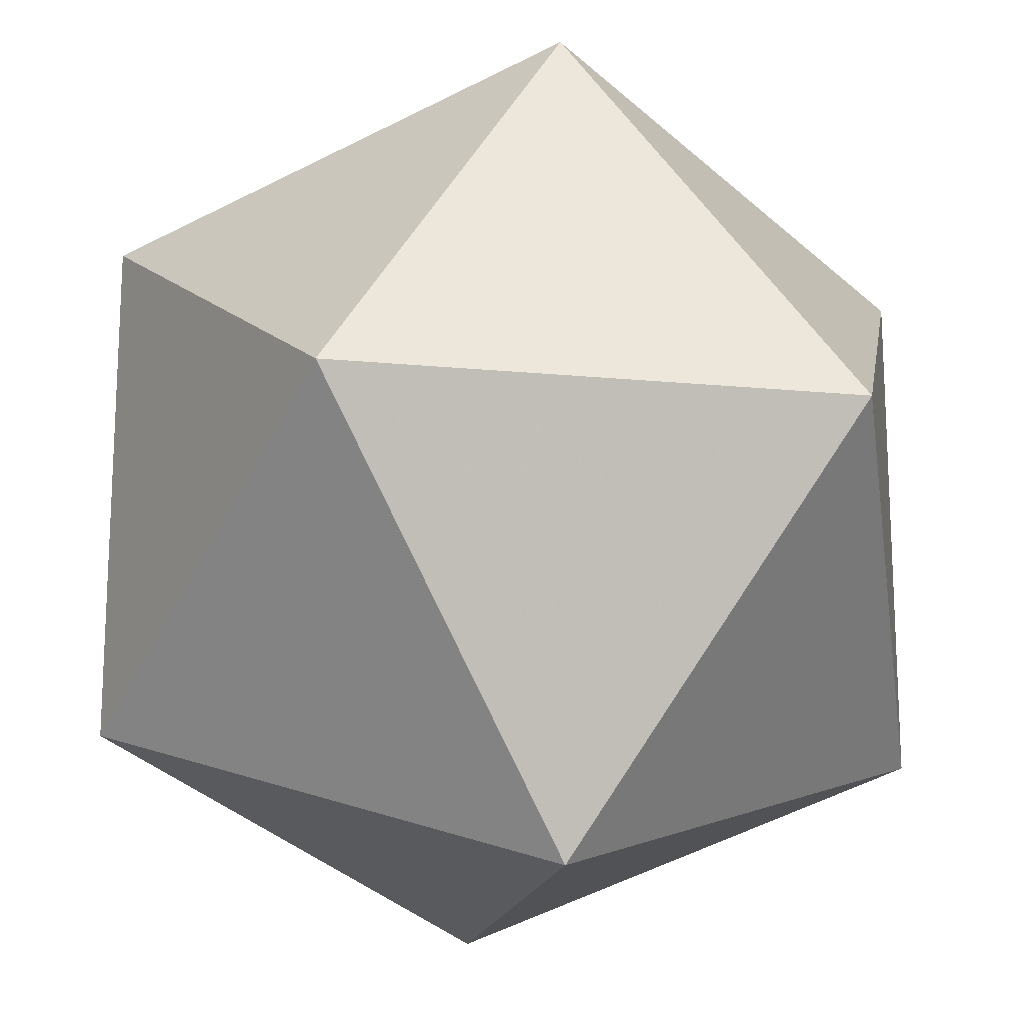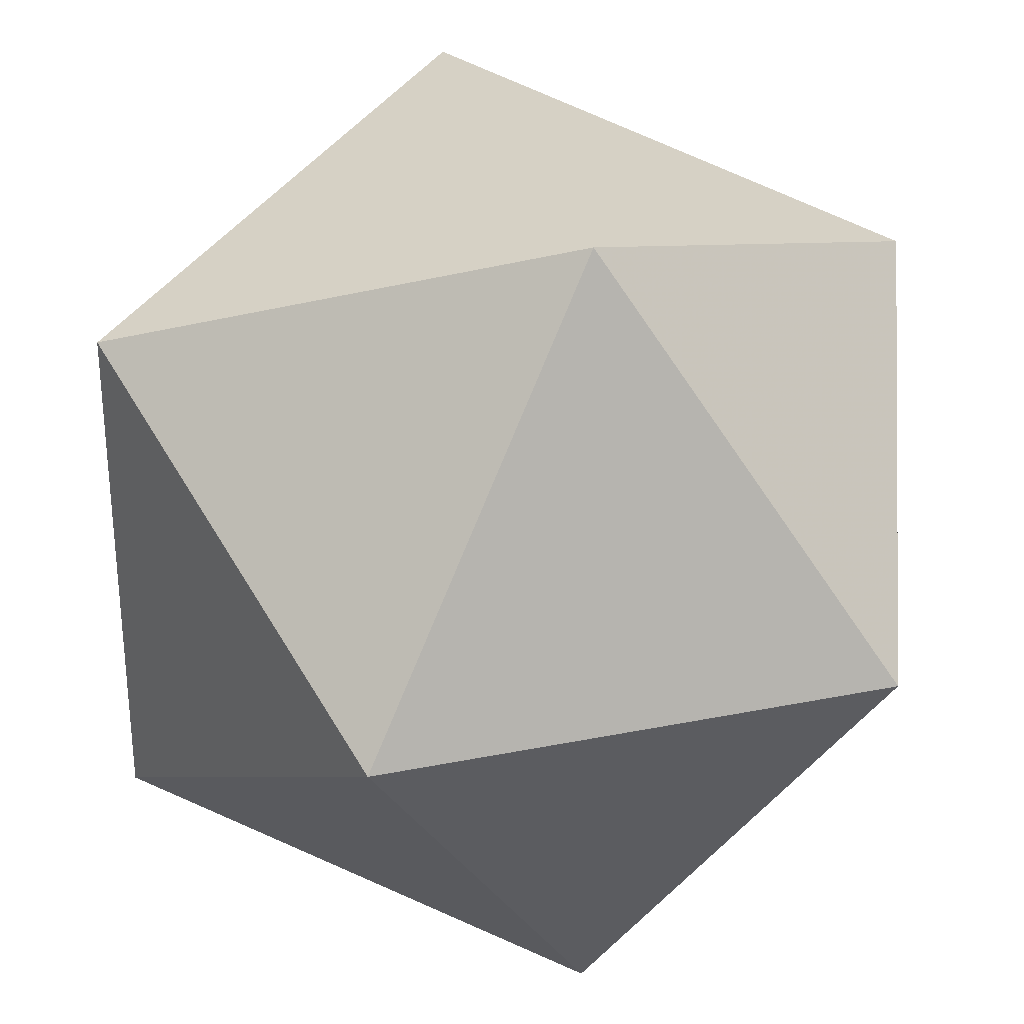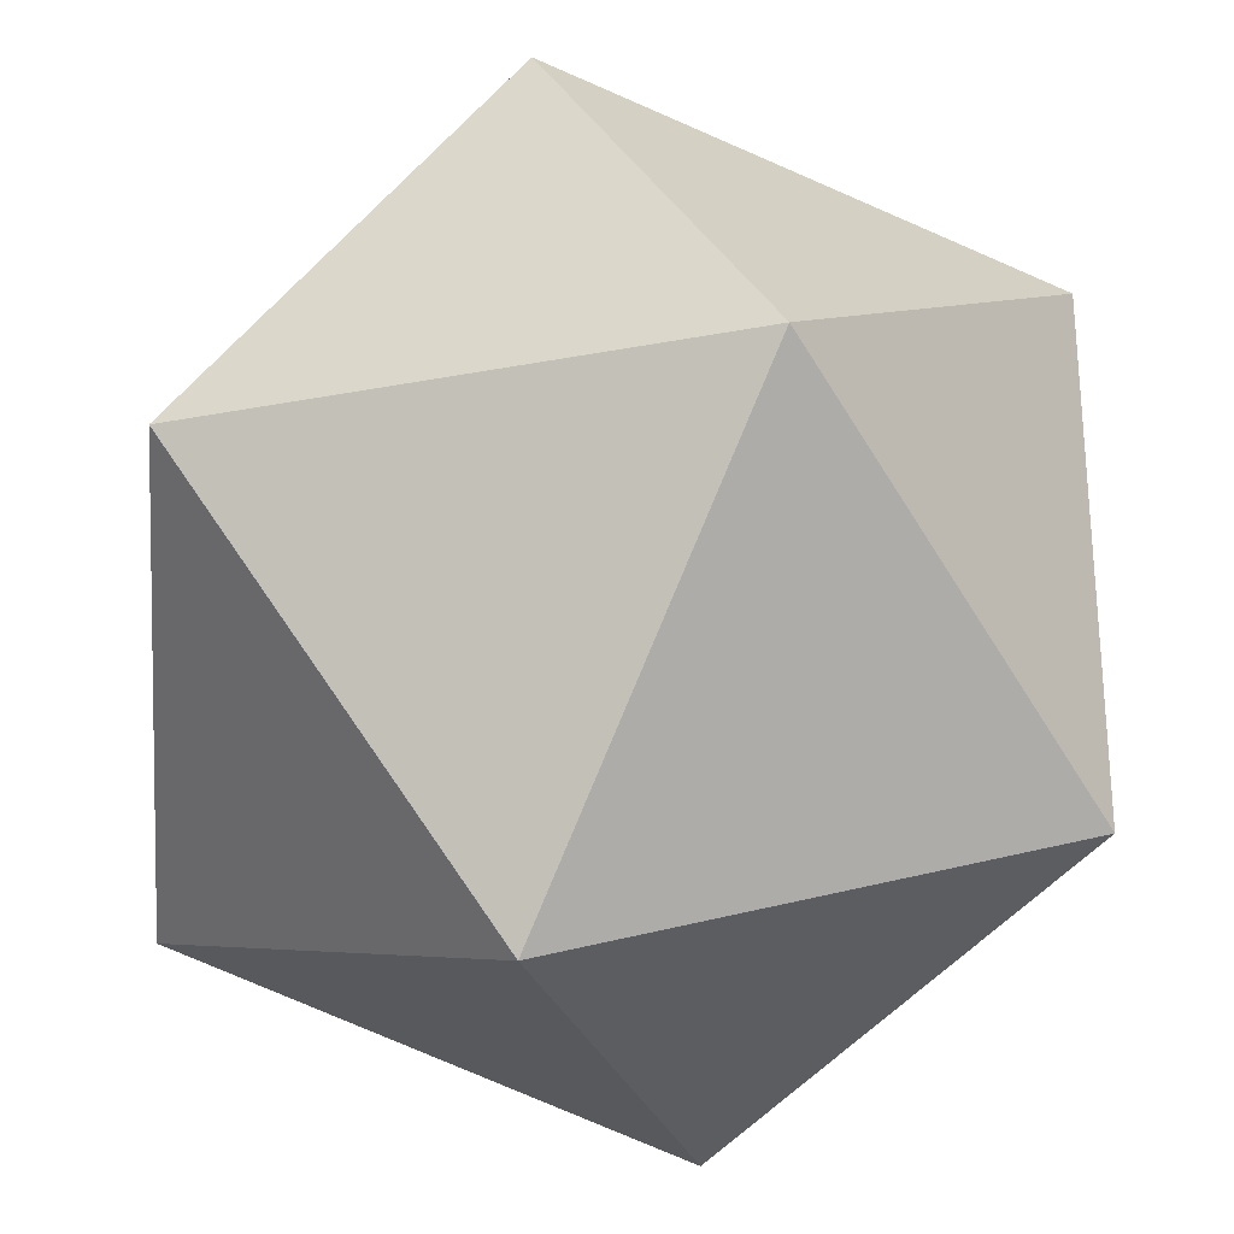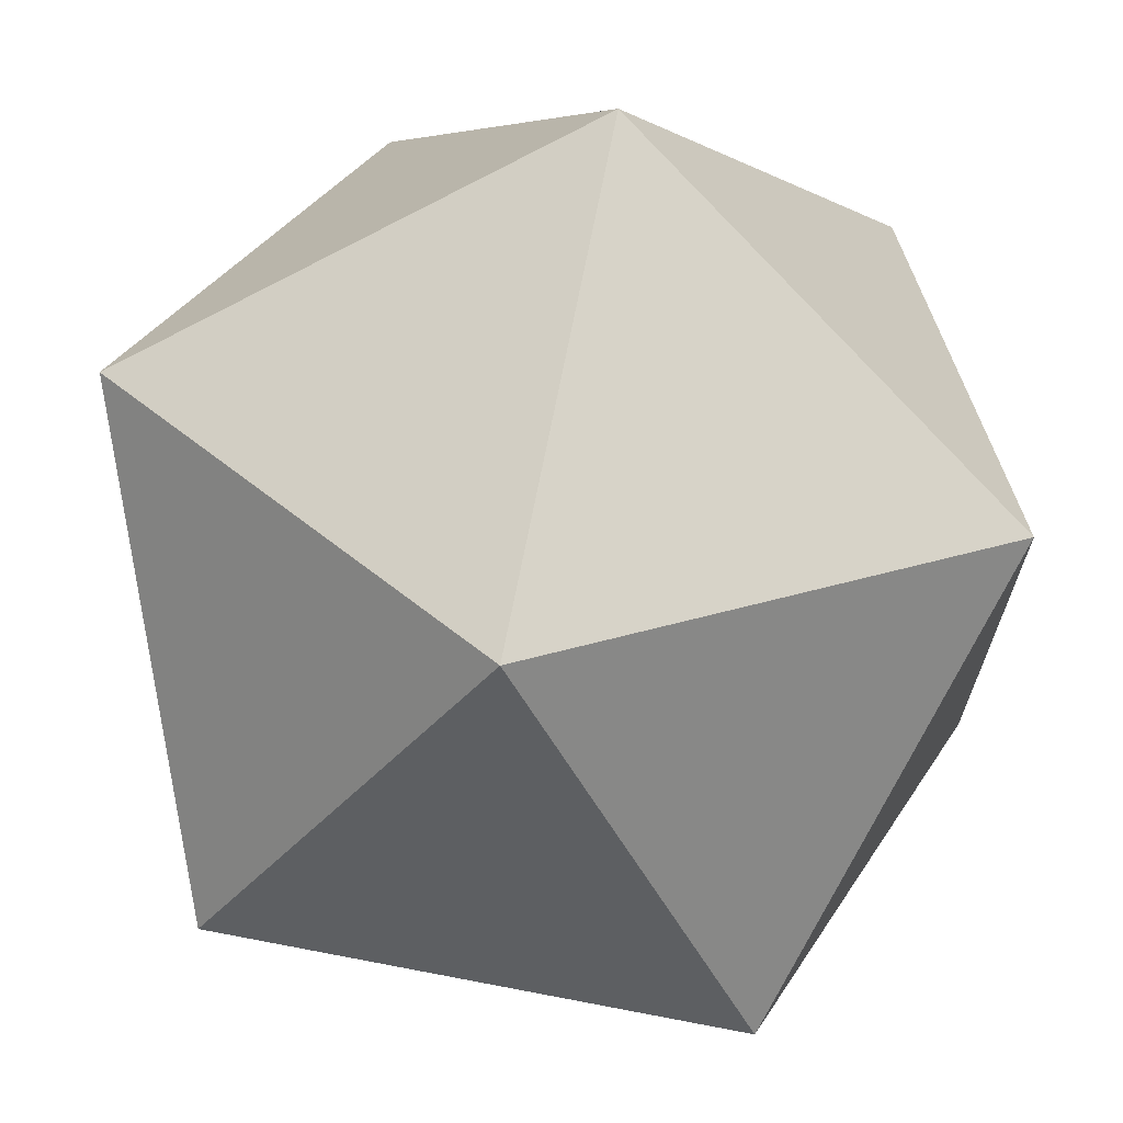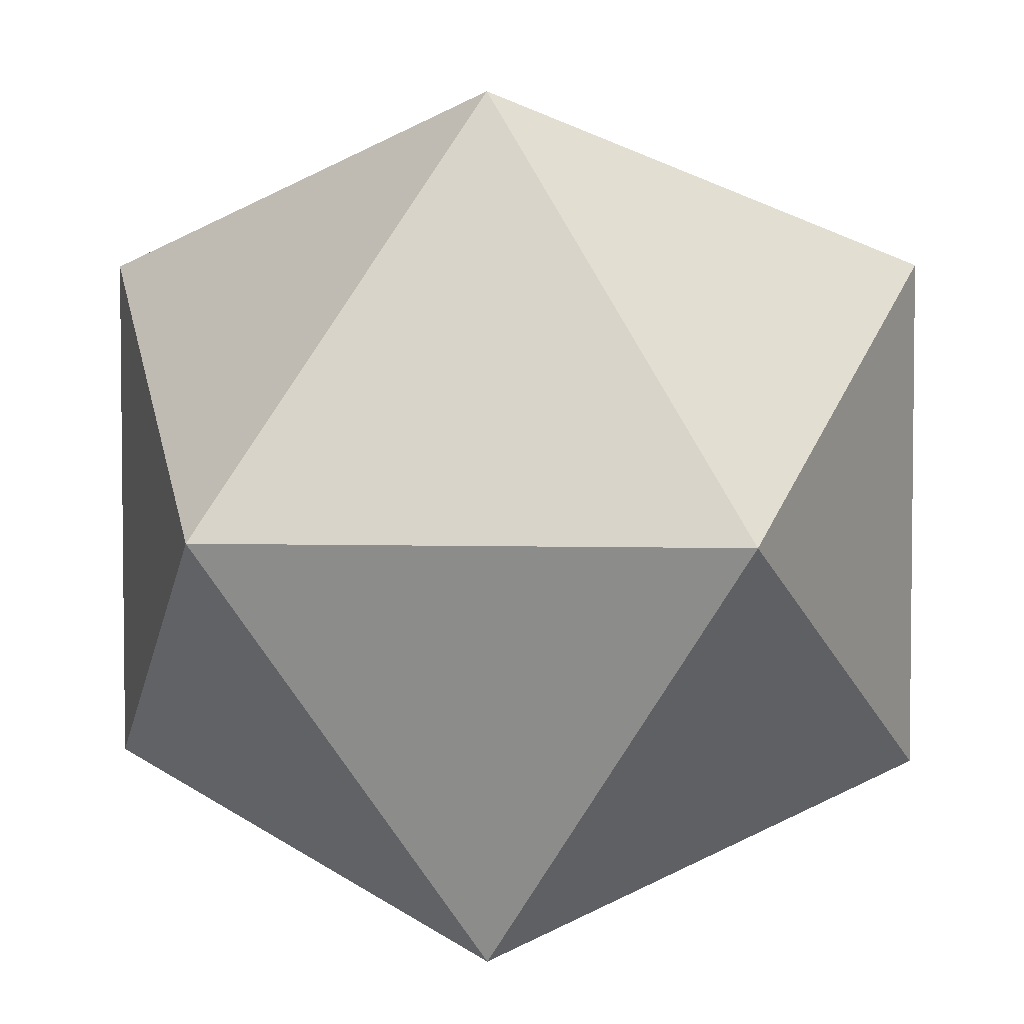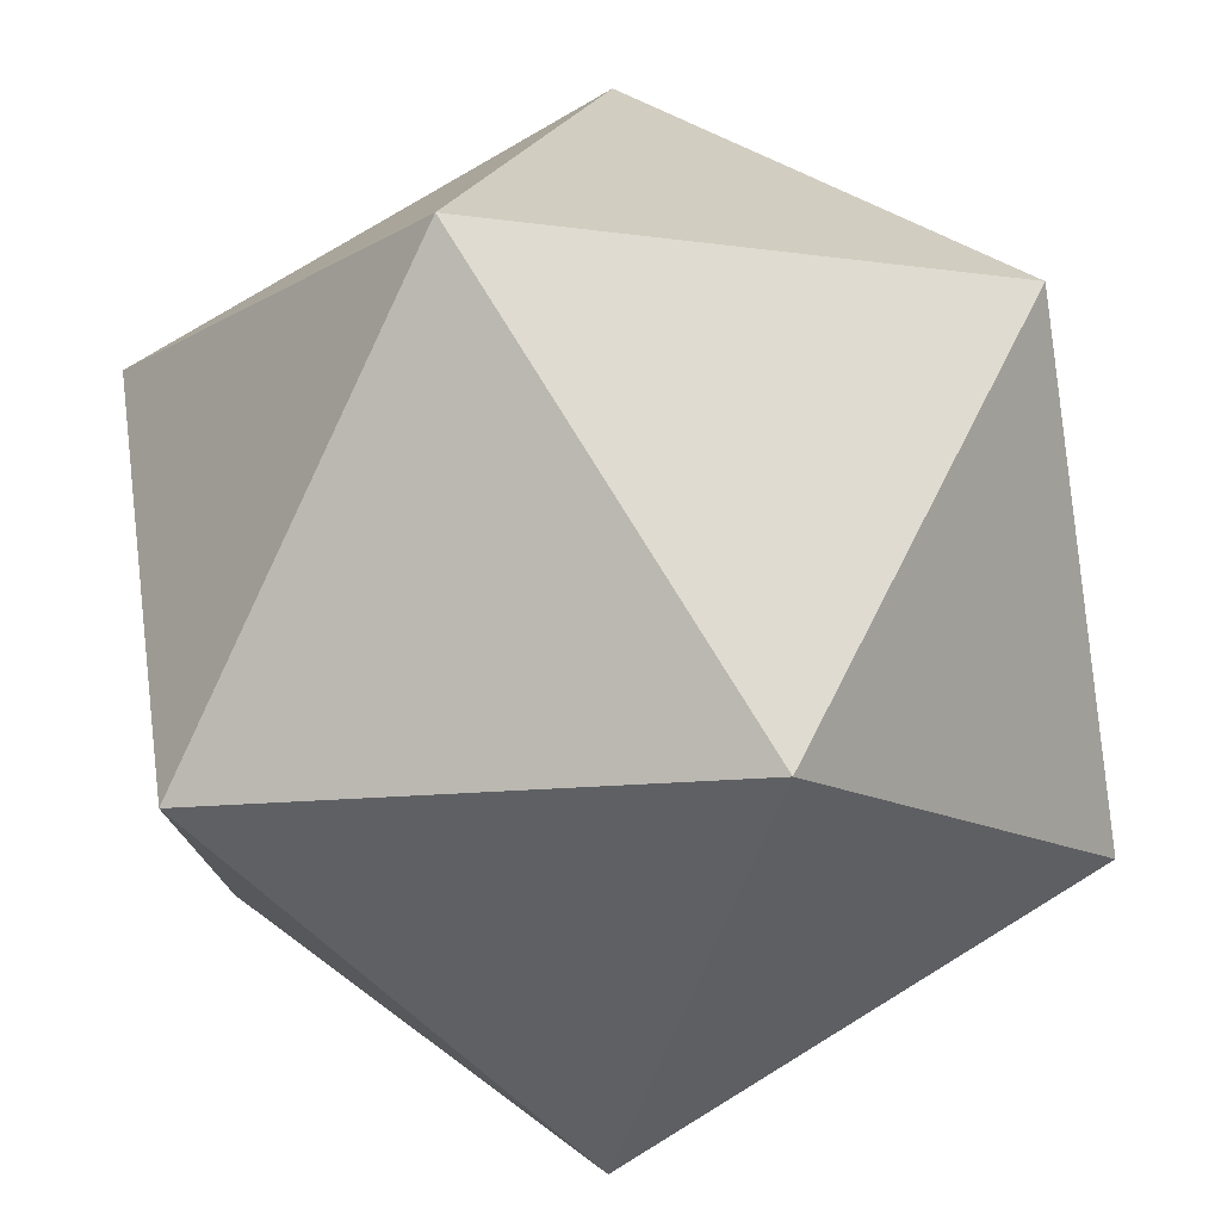
<metadata>
{"format":"obj","ext":"obj","renderer":"f3d","projection":"perspective","resolution":1024,"background":"white","views":[{"elev":-17.3,"azim":169.1,"up":"+Z"},{"elev":30.2,"azim":-106.4,"up":"+Y"},{"elev":-27.5,"azim":-163.4,"up":"+Z"},{"elev":68.5,"azim":100.9,"up":"+Y"},{"elev":4.2,"azim":-84.7,"up":"+Y"},{"elev":77.3,"azim":-31.5,"up":"+Z"}]}
</metadata>
<code>
v -0.5257 0.8507 0
v 0.5257 0.8507 0
v -0.5257 -0.8507 0
v 0.5257 -0.8507 0
v 0 -0.5257 0.8507
v 0 0.5257 0.8507
v 0 -0.5257 -0.8507
v 0 0.5257 -0.8507
v 0.8507 0 -0.5257
v 0.8507 0 0.5257
v -0.8507 0 -0.5257
v -0.8507 0 0.5257
f 1 12 6
f 1 6 2
f 1 2 8
f 1 8 11
f 1 11 12
f 2 6 10
f 6 12 5
f 12 11 3
f 11 8 7
f 8 2 9
f 4 10 5
f 4 5 3
f 4 3 7
f 4 7 9
f 4 9 10
f 5 10 6
f 3 5 12
f 7 3 11
f 9 7 8
f 10 9 2

</code>
